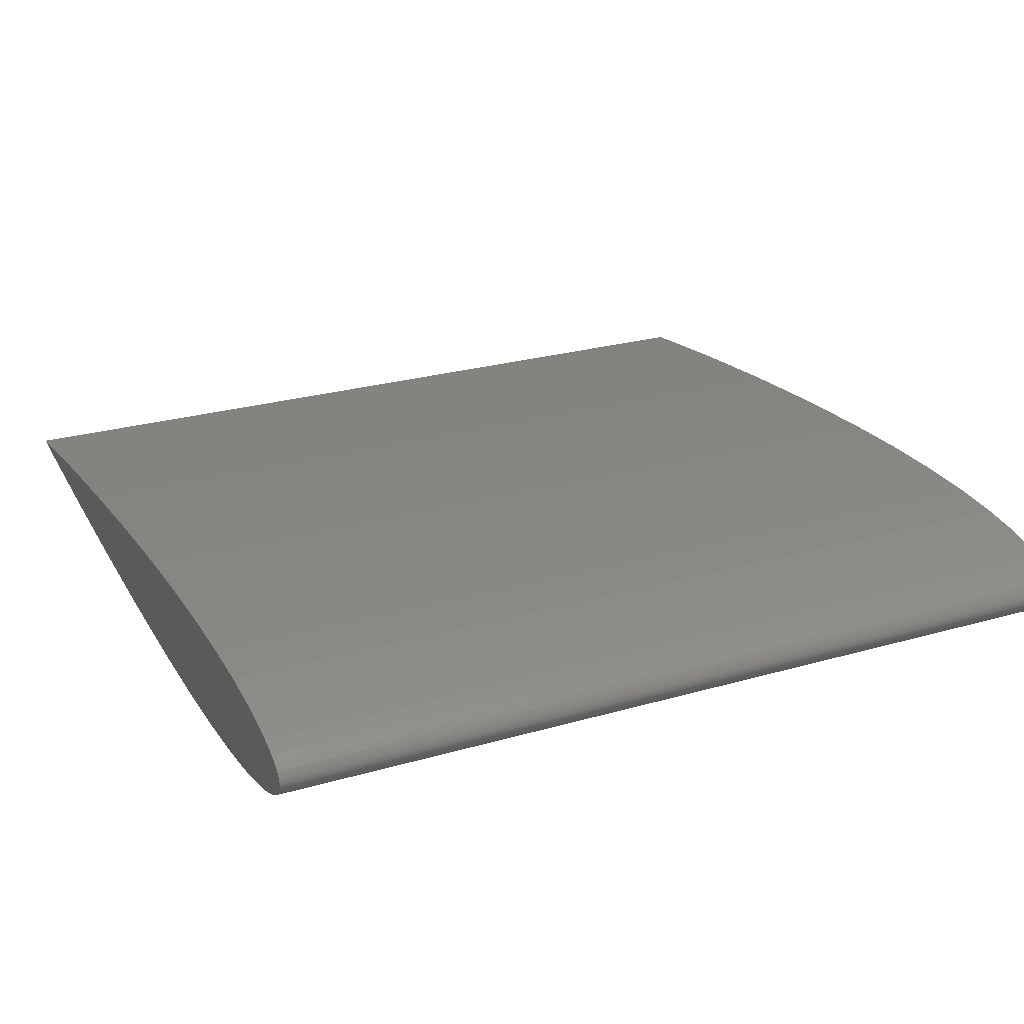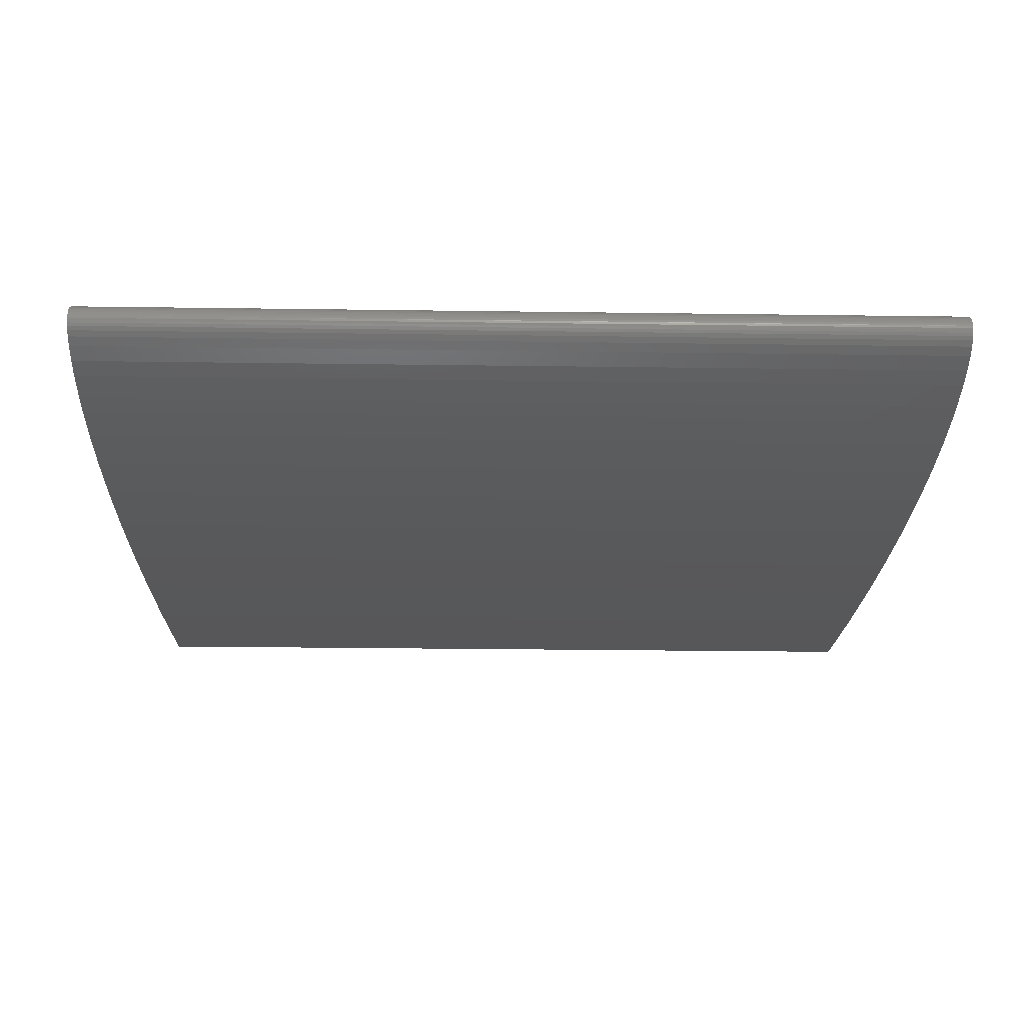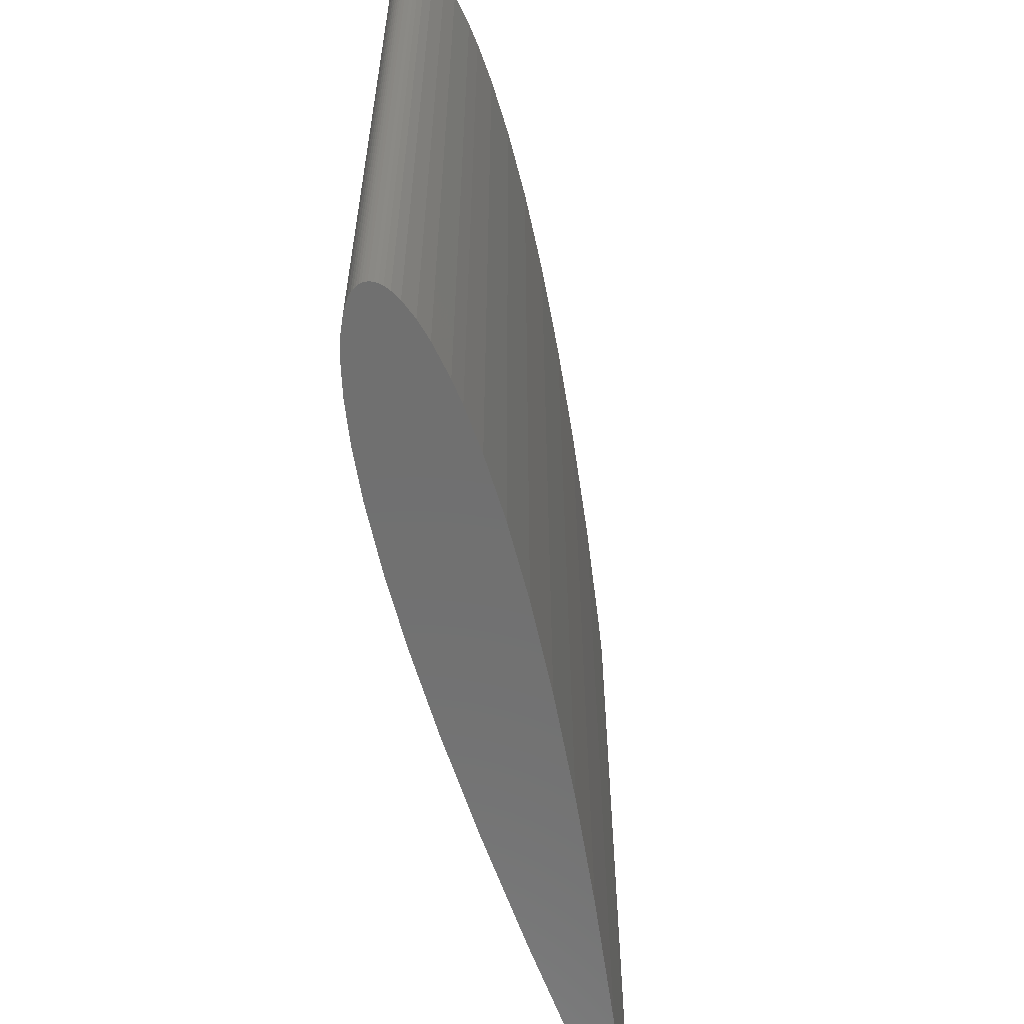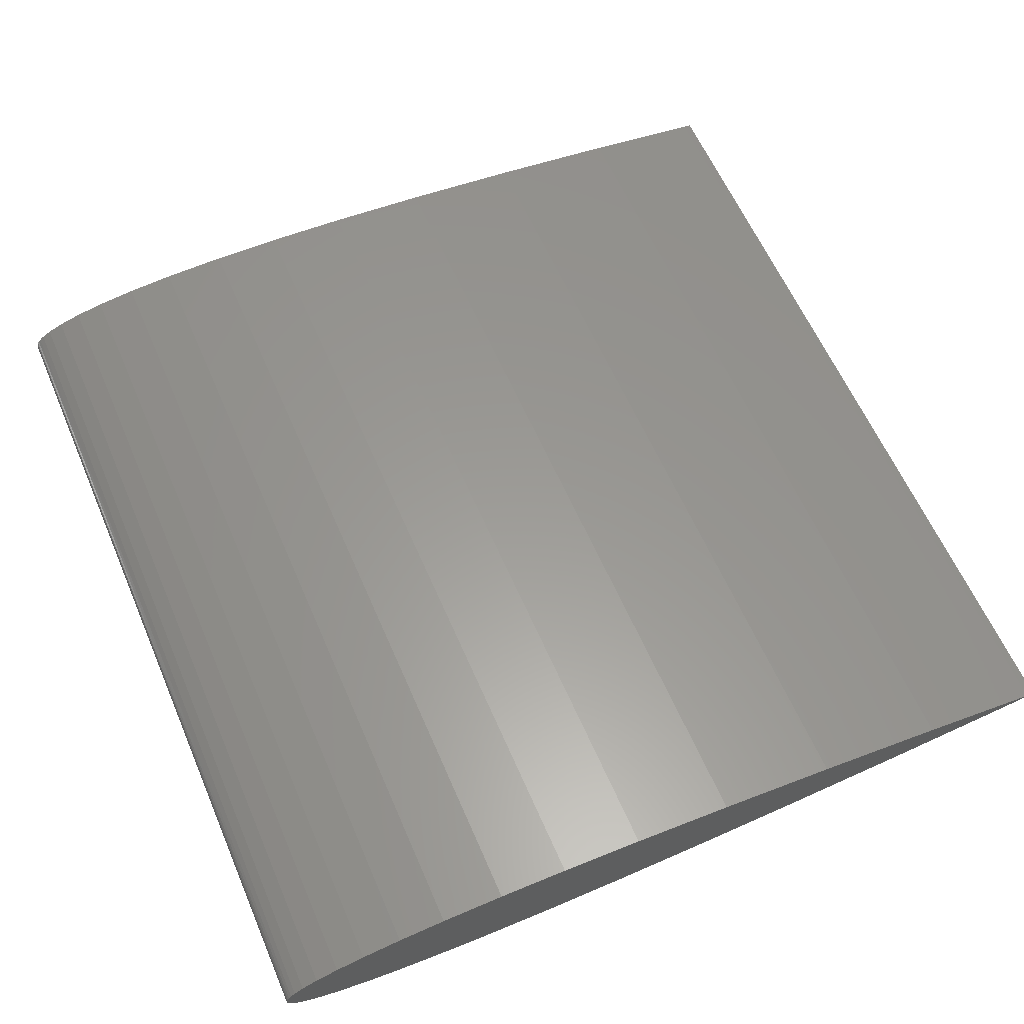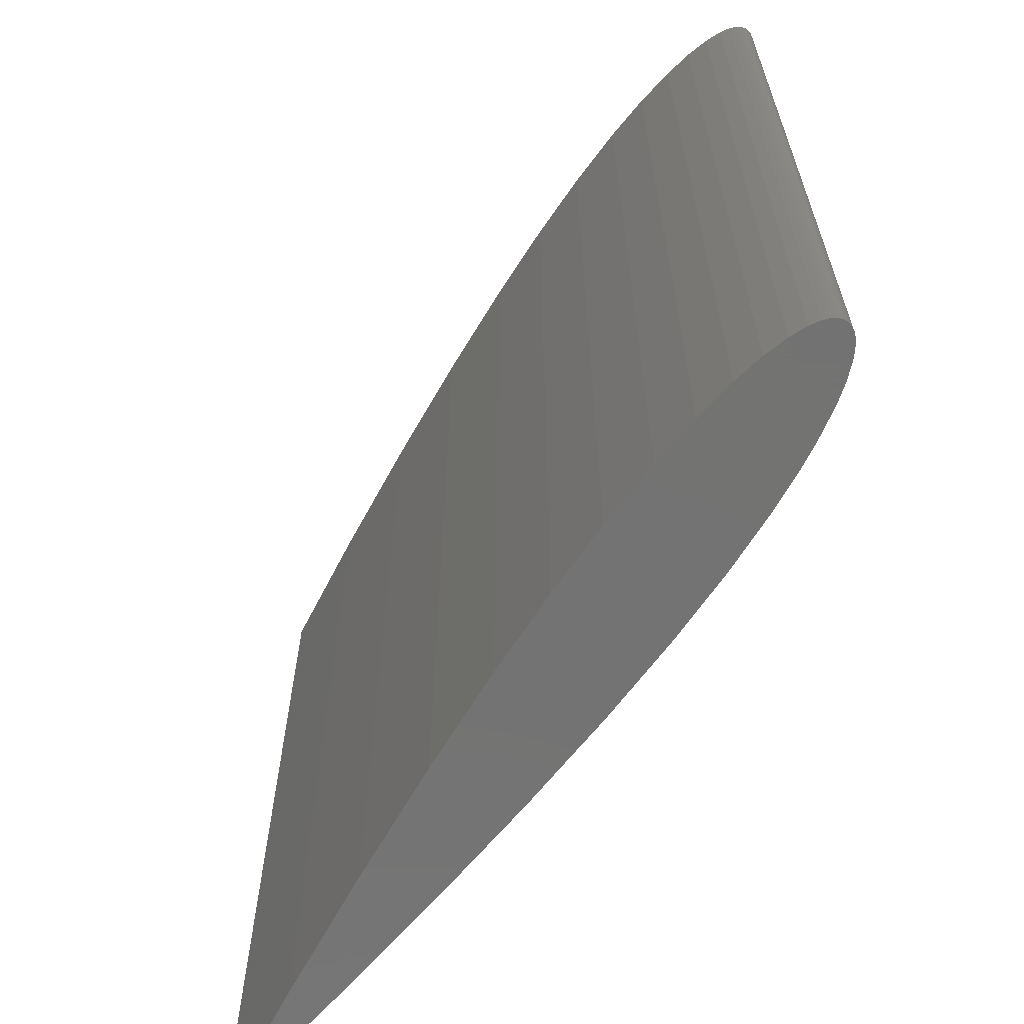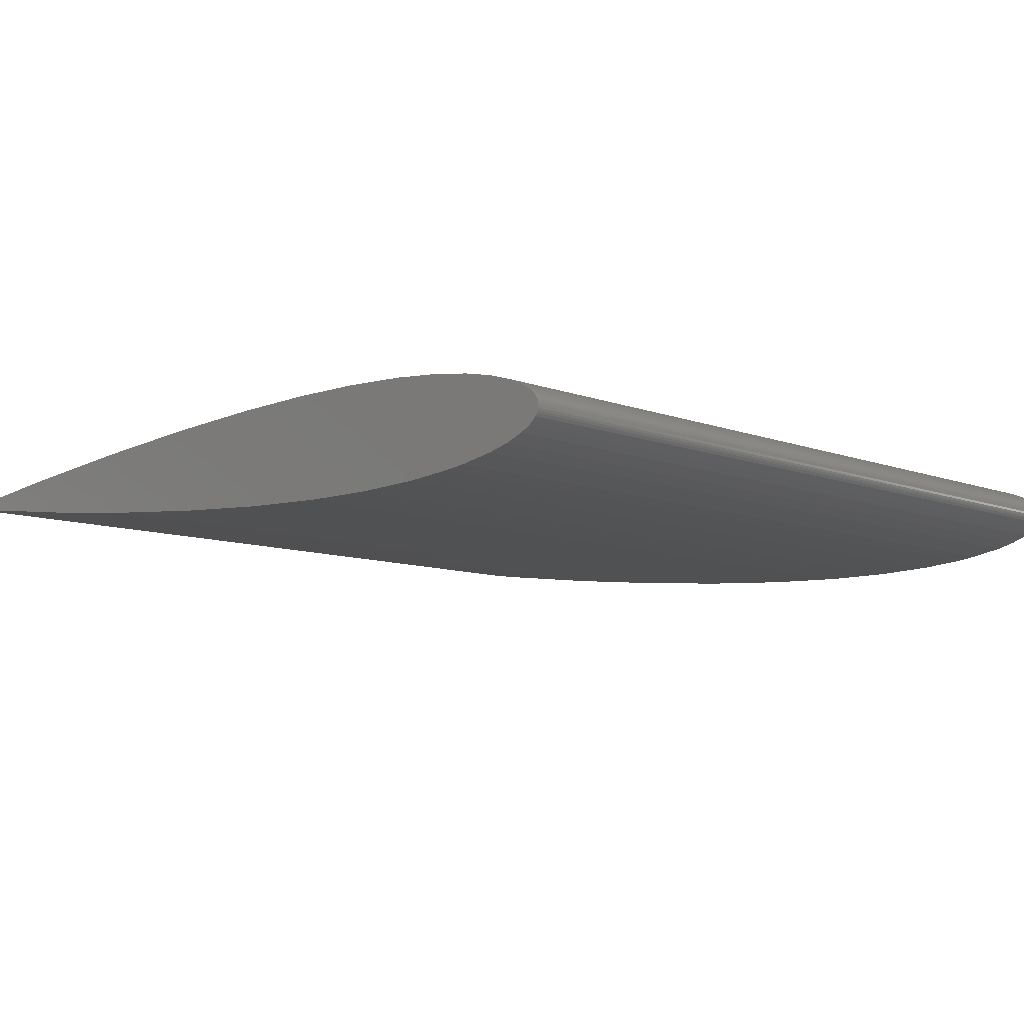
<metadata>
{"format":"stl","ext":"stl","renderer":"f3d","projection":"perspective","resolution":1024,"background":"white","views":[{"elev":25.1,"azim":-115.2,"up":"+Y"},{"elev":-25.0,"azim":-91.3,"up":"+Y"},{"elev":-61.8,"azim":-75.8,"up":"+Z"},{"elev":60.5,"azim":-23.2,"up":"+Y"},{"elev":-65.0,"azim":-124.6,"up":"+Z"},{"elev":-8.6,"azim":-137.1,"up":"+Y"}]}
</metadata>
<code>
# stl→obj: 82 verts, 164 faces
v 0.6991 0.2999 -0.05
v 0.6991 0.2999 0.05
v 0.6954 0.2994 0.05
v 0.6954 0.2994 -0.05
v 0.6811 0.2976 0.05
v 0.6811 0.2976 -0.05
v 0.6668 0.2961 0.05
v 0.6668 0.2961 -0.05
v 0.6546 0.2951 0.05
v 0.6546 0.2951 -0.05
v 0.6431 0.2944 0.05
v 0.6431 0.2944 -0.05
v 0.6331 0.2941 0.05
v 0.6331 0.2941 -0.05
v 0.6248 0.2941 0.05
v 0.6248 0.2941 -0.05
v 0.6179 0.2944 0.05
v 0.6179 0.2944 -0.05
v 0.613 0.2949 0.05
v 0.613 0.2949 -0.05
v 0.6104 0.2953 0.05
v 0.6104 0.2953 -0.05
v 0.6066 0.296 0.05
v 0.6066 0.296 -0.05
v 0.6043 0.2967 0.05
v 0.6043 0.2967 -0.05
v 0.6023 0.2975 0.05
v 0.6023 0.2975 -0.05
v 0.6013 0.2981 0.05
v 0.6013 0.2981 -0.05
v 0.6007 0.2985 0.05
v 0.6007 0.2985 -0.05
v 0.6004 0.2989 0.05
v 0.6004 0.2989 -0.05
v 0.6002 0.2992 0.05
v 0.6002 0.2992 -0.05
v 0.6001 0.2995 0.05
v 0.6001 0.2995 -0.05
v 0.6 0.2997 0.05
v 0.6 0.2997 -0.05
v 0.6 0.3 0.05
v 0.6 0.3 -0.05
v 0.6 0.3003 0.05
v 0.6 0.3003 -0.05
v 0.6001 0.3005 0.05
v 0.6001 0.3005 -0.05
v 0.6002 0.3008 0.05
v 0.6002 0.3008 -0.05
v 0.6004 0.3011 0.05
v 0.6004 0.3011 -0.05
v 0.6007 0.3014 0.05
v 0.6007 0.3014 -0.05
v 0.6012 0.3018 0.05
v 0.6012 0.3018 -0.05
v 0.6022 0.3025 0.05
v 0.6022 0.3025 -0.05
v 0.604 0.3032 0.05
v 0.604 0.3032 -0.05
v 0.6066 0.304 0.05
v 0.6066 0.304 -0.05
v 0.6099 0.3046 0.05
v 0.6099 0.3046 -0.05
v 0.6145 0.3053 0.05
v 0.6145 0.3053 -0.05
v 0.62 0.3057 0.05
v 0.62 0.3057 -0.05
v 0.6273 0.3059 0.05
v 0.6273 0.3059 -0.05
v 0.6353 0.3059 0.05
v 0.6353 0.3059 -0.05
v 0.6449 0.3055 0.05
v 0.6449 0.3055 -0.05
v 0.6566 0.3048 0.05
v 0.6566 0.3048 -0.05
v 0.6703 0.3035 0.05
v 0.6703 0.3035 -0.05
v 0.6852 0.3019 0.05
v 0.6852 0.3019 -0.05
v 0.6991 0.3001 0.05
v 0.6991 0.3001 -0.05
v 0.7 0.3 -0.05
v 0.7 0.3 0.05
f 1 2 3
f 1 3 4
f 4 3 5
f 4 5 6
f 6 5 7
f 6 7 8
f 8 7 9
f 8 9 10
f 10 9 11
f 10 11 12
f 12 11 13
f 12 13 14
f 14 13 15
f 14 15 16
f 16 15 17
f 16 17 18
f 18 17 19
f 18 19 20
f 20 19 21
f 20 21 22
f 22 21 23
f 22 23 24
f 24 23 25
f 24 25 26
f 26 25 27
f 26 27 28
f 28 27 29
f 28 29 30
f 30 29 31
f 30 31 32
f 32 31 33
f 32 33 34
f 34 33 35
f 34 35 36
f 36 35 37
f 36 37 38
f 38 37 39
f 38 39 40
f 40 39 41
f 40 41 42
f 42 41 41
f 42 41 42
f 42 41 43
f 42 43 44
f 44 43 45
f 44 45 46
f 46 45 47
f 46 47 48
f 48 47 49
f 48 49 50
f 50 49 51
f 50 51 52
f 52 51 53
f 52 53 54
f 54 53 55
f 54 55 56
f 56 55 57
f 56 57 58
f 58 57 59
f 58 59 60
f 60 59 61
f 60 61 62
f 62 61 63
f 62 63 64
f 64 63 65
f 64 65 66
f 66 65 67
f 66 67 68
f 68 67 69
f 68 69 70
f 70 69 71
f 70 71 72
f 72 71 73
f 72 73 74
f 74 73 75
f 74 75 76
f 76 75 77
f 76 77 78
f 78 77 79
f 78 79 80
f 81 80 82
f 82 80 79
f 1 81 2
f 2 81 82
f 80 81 1
f 80 1 78
f 1 4 78
f 78 4 6
f 78 6 76
f 76 6 8
f 76 8 74
f 74 8 10
f 74 10 72
f 72 10 12
f 72 12 70
f 70 12 14
f 70 14 68
f 68 14 16
f 68 16 66
f 66 16 18
f 66 18 64
f 18 20 64
f 64 20 22
f 64 22 62
f 62 22 24
f 62 24 60
f 60 24 26
f 60 38 40
f 46 48 58
f 58 48 50
f 58 50 56
f 56 50 52
f 56 52 54
f 26 28 60
f 60 28 30
f 60 30 32
f 40 42 60
f 60 42 42
f 60 42 58
f 58 42 44
f 58 44 46
f 32 34 60
f 60 34 36
f 60 36 38
f 77 3 79
f 79 3 2
f 79 2 82
f 59 23 61
f 61 23 21
f 61 21 63
f 63 21 19
f 63 19 65
f 65 19 17
f 65 17 67
f 67 17 15
f 67 15 69
f 69 15 13
f 69 13 71
f 71 13 11
f 71 11 73
f 73 11 9
f 73 9 75
f 75 9 7
f 75 7 77
f 77 7 5
f 77 5 3
f 29 27 59
f 59 27 25
f 59 25 23
f 53 51 55
f 55 51 49
f 55 49 57
f 57 49 47
f 57 47 45
f 39 37 59
f 59 37 35
f 45 43 57
f 57 43 41
f 57 41 59
f 59 41 41
f 59 41 39
f 35 33 59
f 59 33 31
f 59 31 29

</code>
